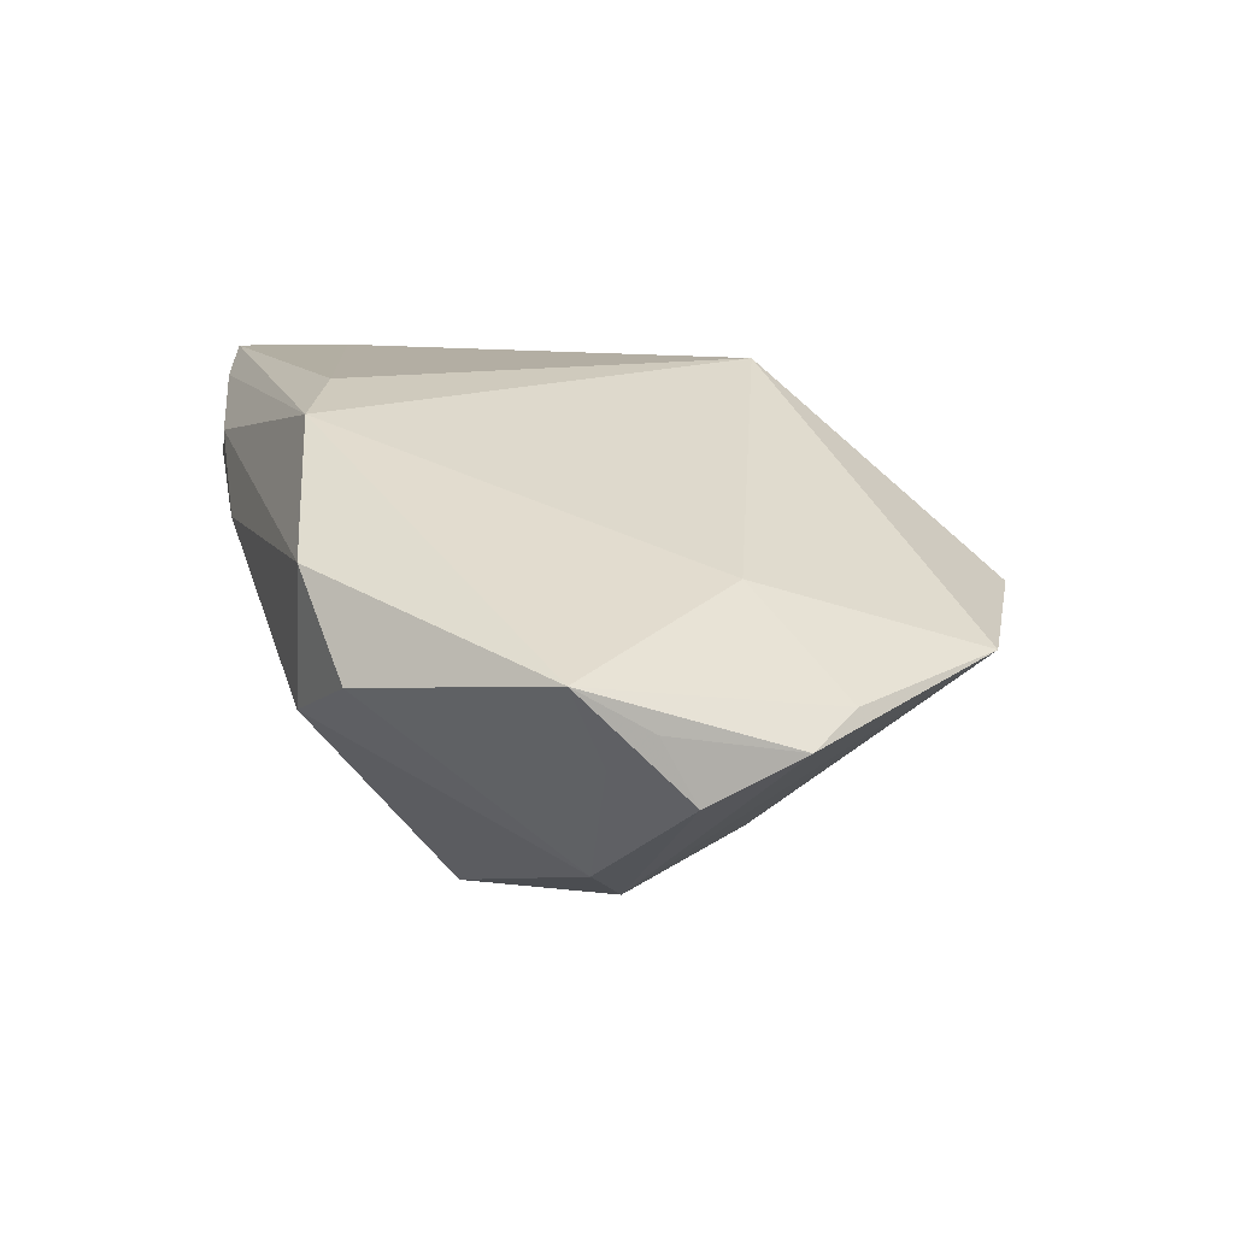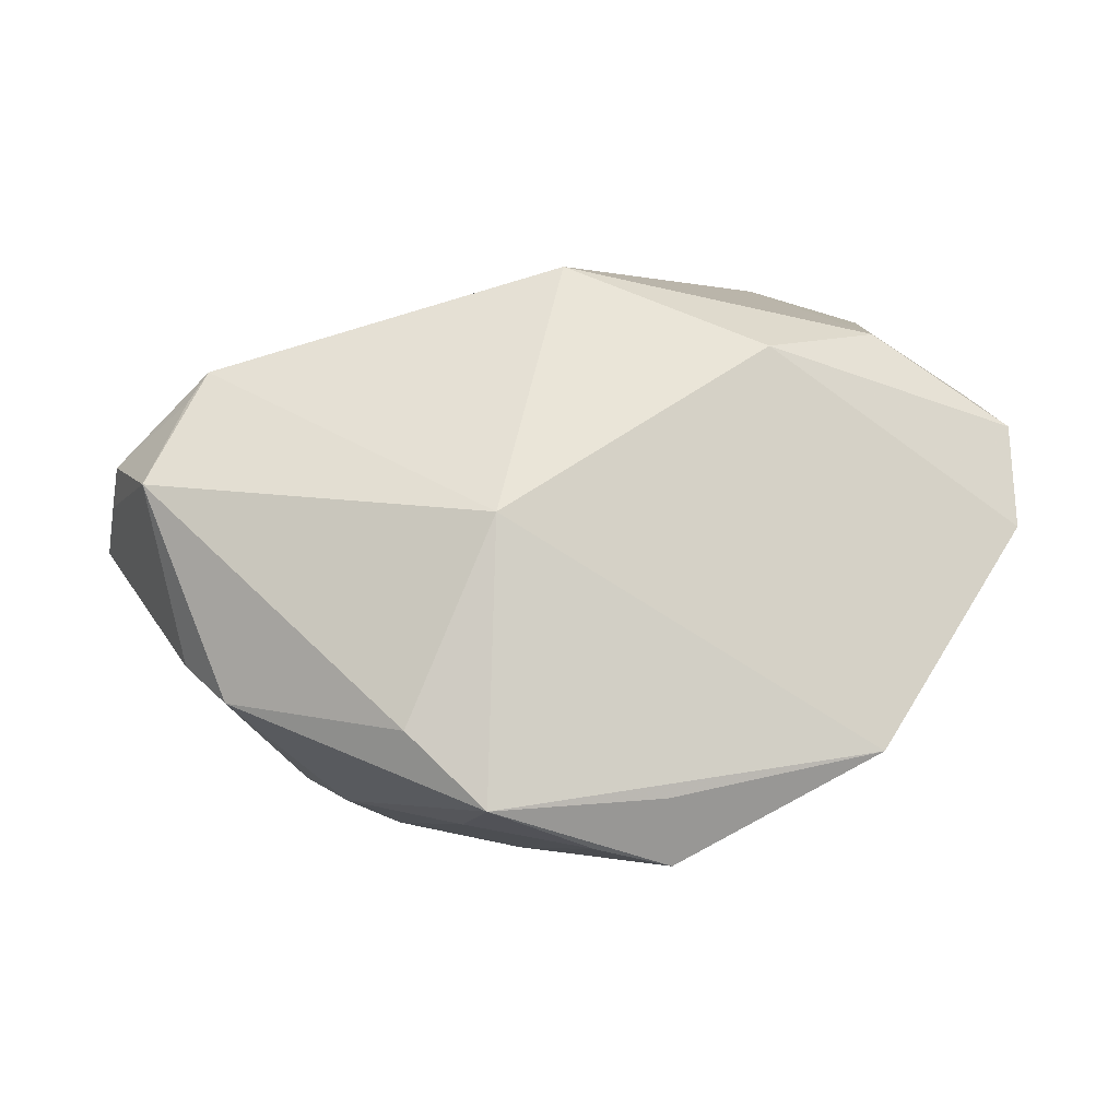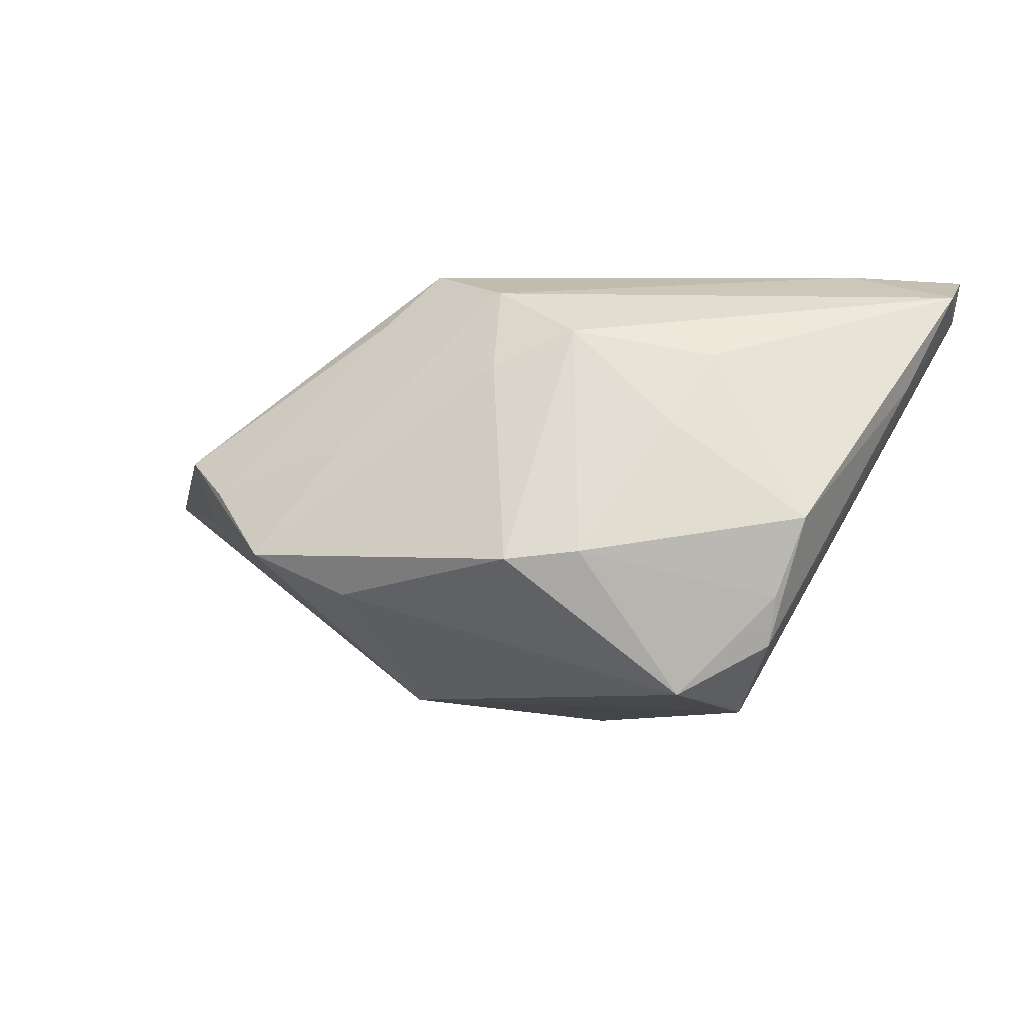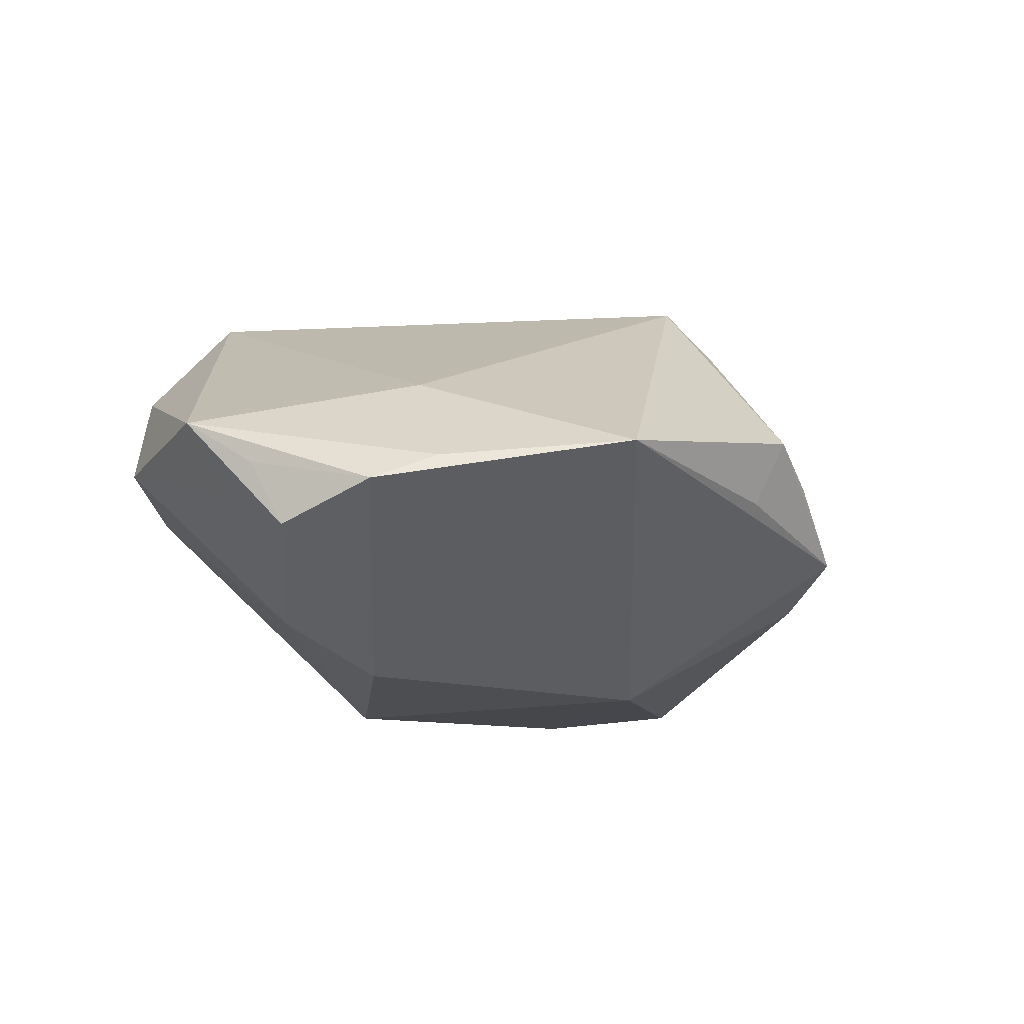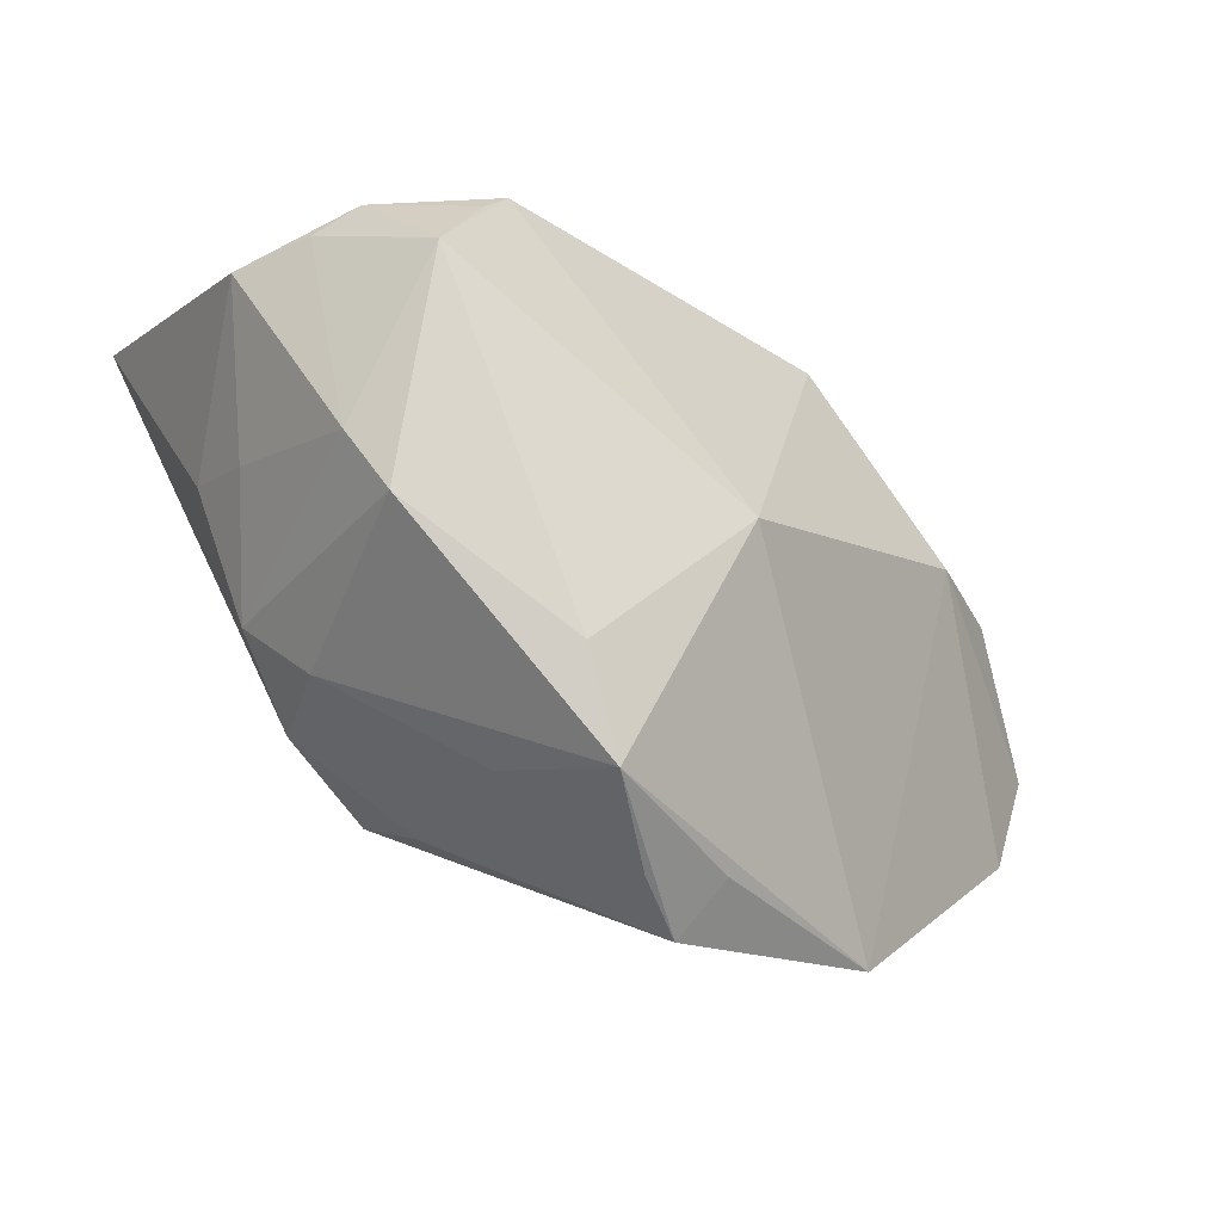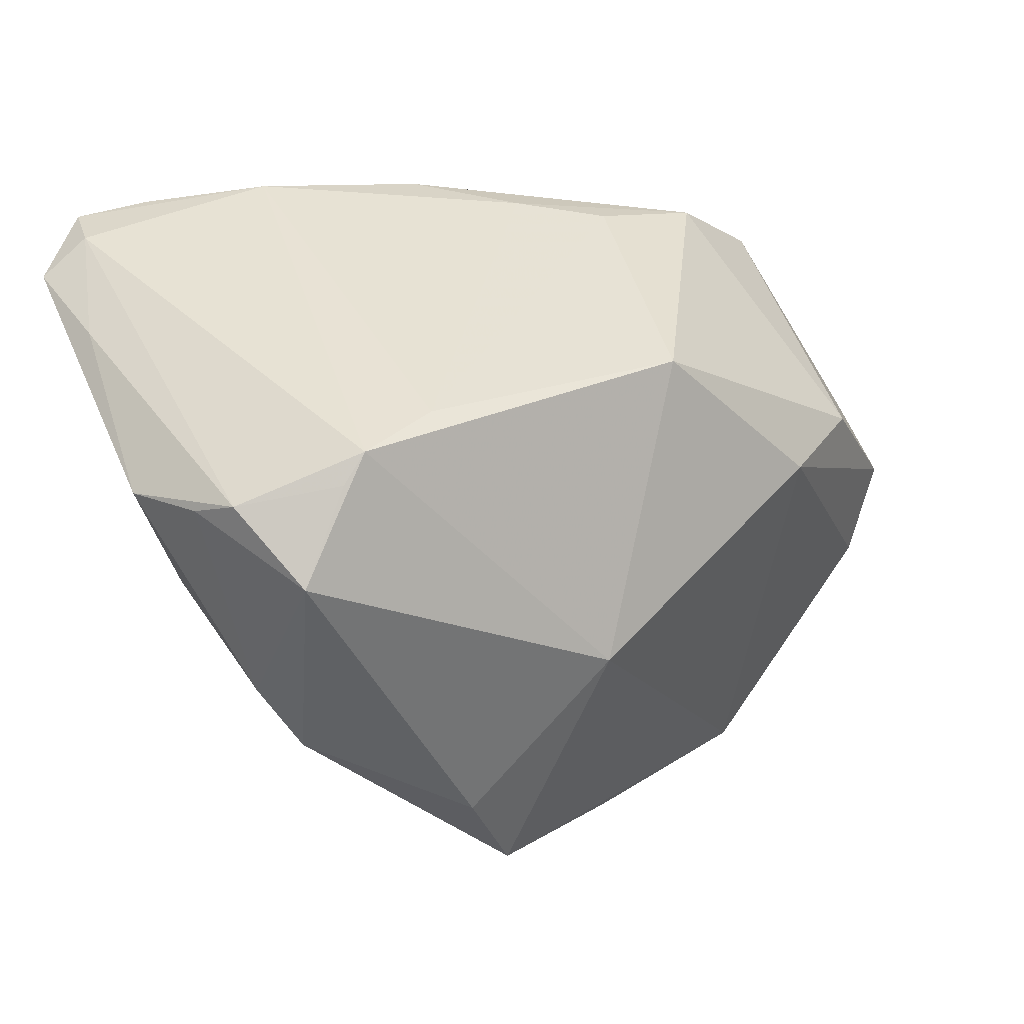
<metadata>
{"format":"obj","ext":"obj","renderer":"f3d","projection":"perspective","resolution":1024,"background":"white","views":[{"elev":10.9,"azim":-103.2,"up":"+Z"},{"elev":-42.3,"azim":-169.8,"up":"+Y"},{"elev":-7.2,"azim":55.4,"up":"+Z"},{"elev":-8.3,"azim":-65.4,"up":"+Z"},{"elev":-56.5,"azim":141.5,"up":"+Y"},{"elev":3.9,"azim":149.0,"up":"+Y"}]}
</metadata>
<code>
v -0.006338 0.03817 0.00115
v 0.03273 -0.0203 0.01738
v -0.05799 0.009145 -0.006553
v 0.03436 0.005611 -0.03163
v -0.04204 -0.03908 0.0004733
v 0.0111 -0.04196 -0.01661
v 0.04306 -0.005424 0.01409
v 0.04748 0.03599 0.02827
v 0.008344 -0.0416 0.002518
v -0.03109 0.03736 -0.004767
v -0.03569 0.03743 0.01217
v -0.0555 -0.01834 -0.001974
v 0.02411 0.01019 -0.02931
v 0.03868 0.03818 0.02517
v 0.02512 0.04027 0.0164
v 0.004294 0.04108 0.01133
v -0.06154 0.0002356 -0.01028
v 0.0478 -0.0009283 -0.02376
v -0.04462 0.03395 0.0003584
v 0.01866 0.04059 0.02014
v -0.06182 0.004615 -0.00223
v 0.05406 0.02751 0.02391
v 0.05406 7.869e-05 -0.007841
v 0.0339 -0.03207 -0.01326
v -0.009962 0.01627 -0.03161
v -0.01719 -0.04641 -0.004685
v 0.03975 -0.0248 -0.01234
v 0.04139 -0.01068 -0.0299
v 0.02582 -0.02815 0.01292
v 0.05015 -0.001687 -0.0177
v 0.04017 0.02216 0.02873
v 0.005147 -0.03211 0.02124
v 0.007782 -0.02486 0.02873
v -0.03414 0.001926 -0.02726
v -0.04643 0.008195 -0.02111
v 0.002462 -0.05036 -0.01108
v -0.01677 0.03639 -0.004935
v -0.06095 -0.0118 -0.005217
v -0.06212 0.01398 0.003315
v -0.001764 -0.02195 -0.02943
v -0.01996 0.03452 0.0261
v 0.03678 0.001602 -0.03085
v 0.05261 0.01984 0.01066
v 0.04883 0.03278 0.02201
v 0.04255 -0.01241 0.004945
v -0.04311 -0.009295 0.009815
v -0.008161 -0.05033 -0.001859
v -0.006907 0.0301 0.02873
v -0.01636 -0.05014 0.0033
v 0.0217 -0.0242 0.02389
f 7 23 22
f 31 50 22
f 40 36 5
f 5 34 40
f 22 23 43
f 5 36 26
f 26 49 5
f 36 49 26
f 23 7 45
f 50 31 33
f 5 49 33
f 41 33 48
f 48 33 31
f 8 31 22
f 8 48 31
f 41 48 8
f 38 34 5
f 34 38 17
f 34 17 35
f 6 40 28
f 36 40 6
f 28 24 6
f 6 24 36
f 18 30 28
f 28 42 18
f 23 30 18
f 18 43 23
f 47 49 36
f 36 9 47
f 2 45 7
f 22 50 2
f 2 7 22
f 36 24 29
f 29 9 36
f 24 2 29
f 50 9 29
f 29 2 50
f 23 45 27
f 27 2 24
f 45 2 27
f 27 30 23
f 27 24 28
f 28 30 27
f 50 33 32
f 32 33 49
f 49 47 32
f 32 9 50
f 32 47 9
f 41 39 46
f 46 33 41
f 5 33 46
f 43 18 44
f 22 43 44
f 44 8 22
f 8 44 15
f 10 35 19
f 12 38 5
f 39 38 12
f 5 46 12
f 12 46 39
f 3 39 19
f 3 17 39
f 19 35 3
f 3 35 17
f 21 38 39
f 39 17 21
f 21 17 38
f 28 40 4
f 4 42 28
f 13 15 4
f 4 15 44
f 4 18 42
f 4 44 18
f 13 37 1
f 1 15 13
f 37 10 1
f 35 10 25
f 34 35 25
f 25 10 37
f 25 37 13
f 13 4 25
f 25 40 34
f 25 4 40
f 15 1 16
f 16 1 10
f 16 20 15
f 8 15 14
f 15 20 14
f 41 8 14
f 14 20 41
f 41 20 11
f 20 16 11
f 11 16 10
f 11 10 19
f 11 39 41
f 19 39 11

</code>
